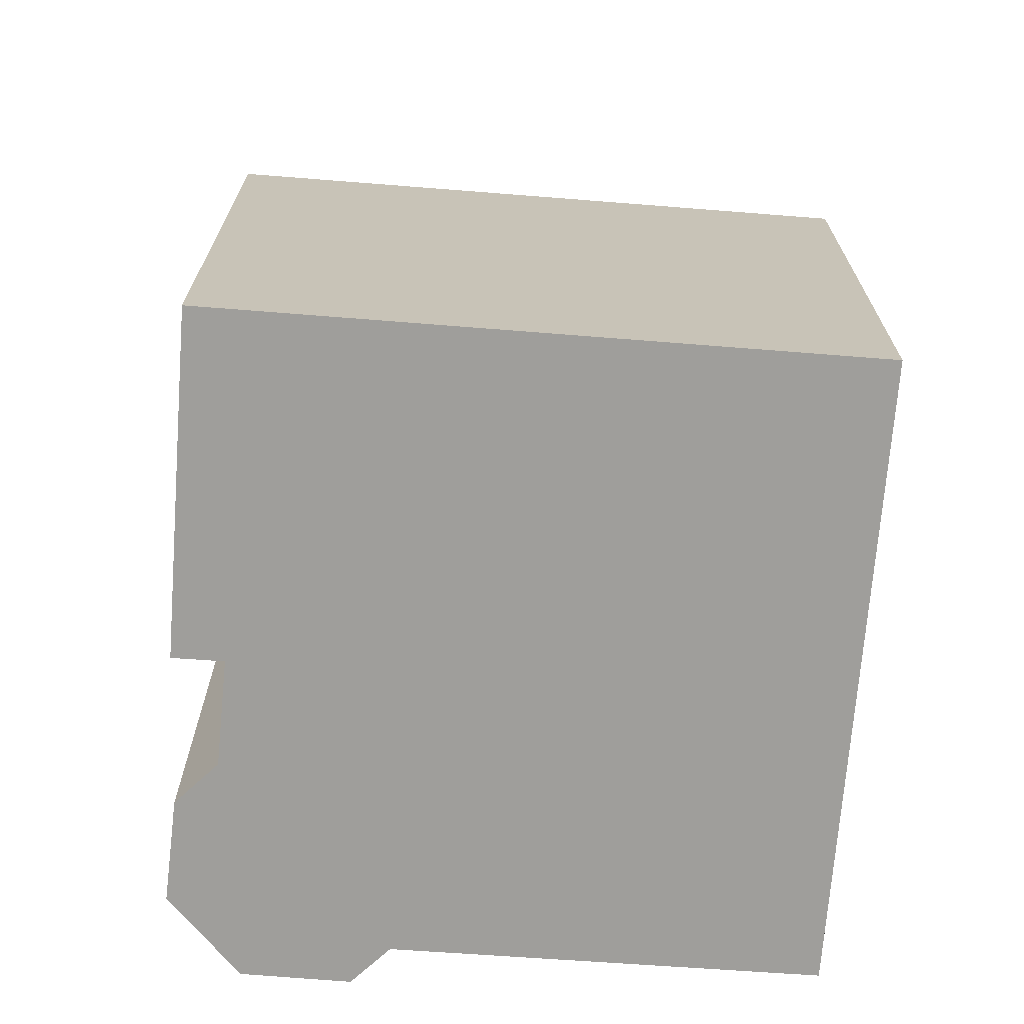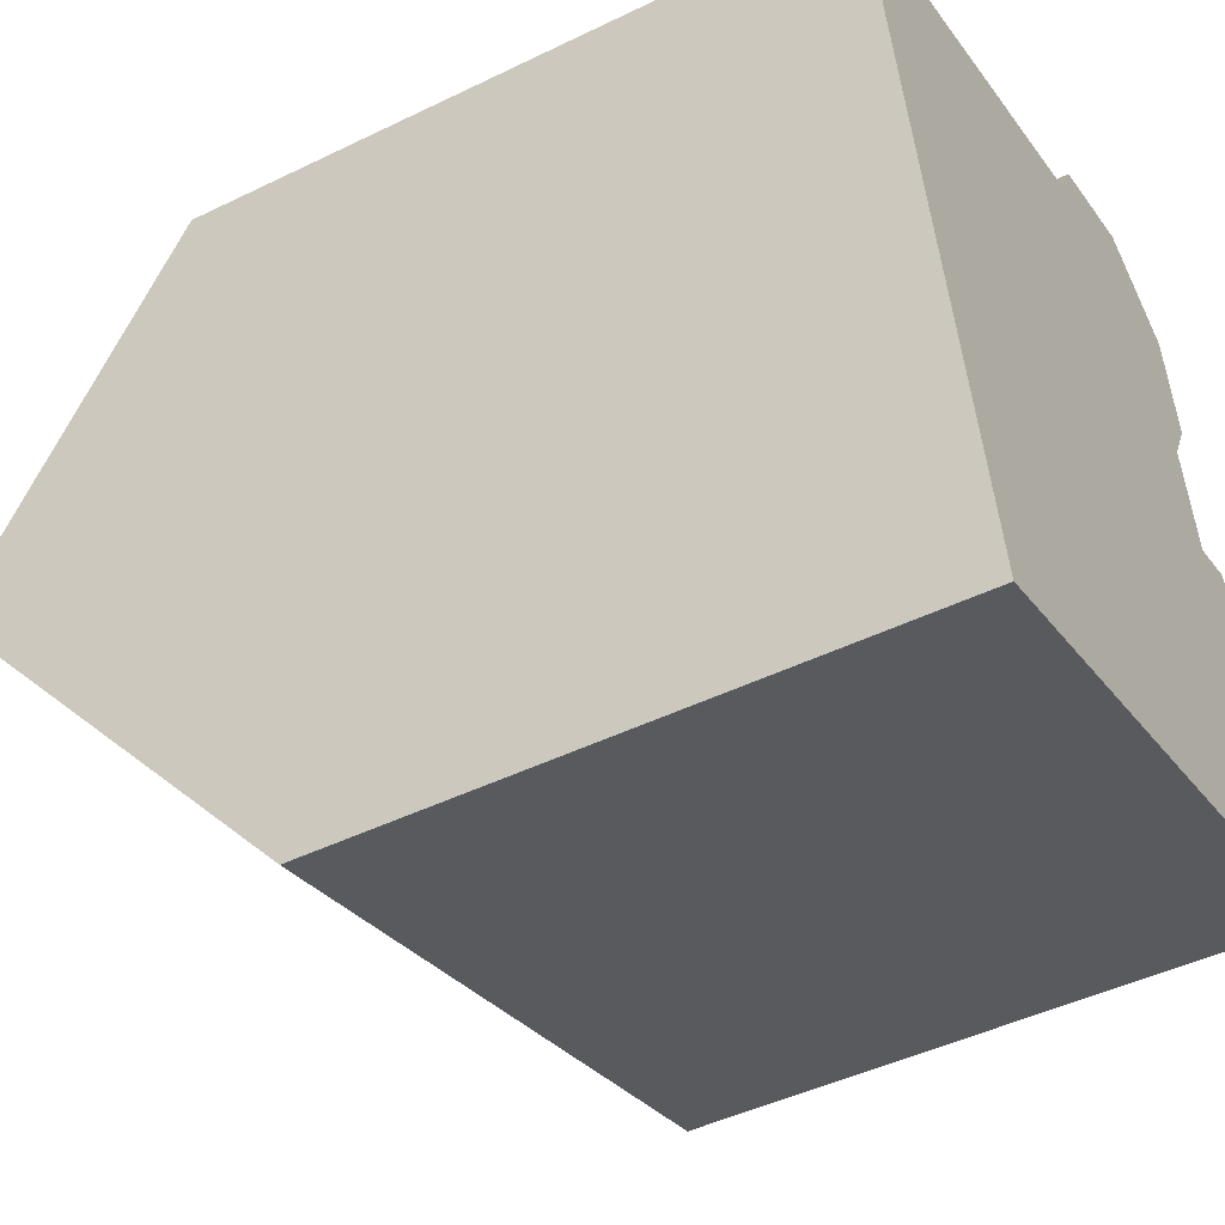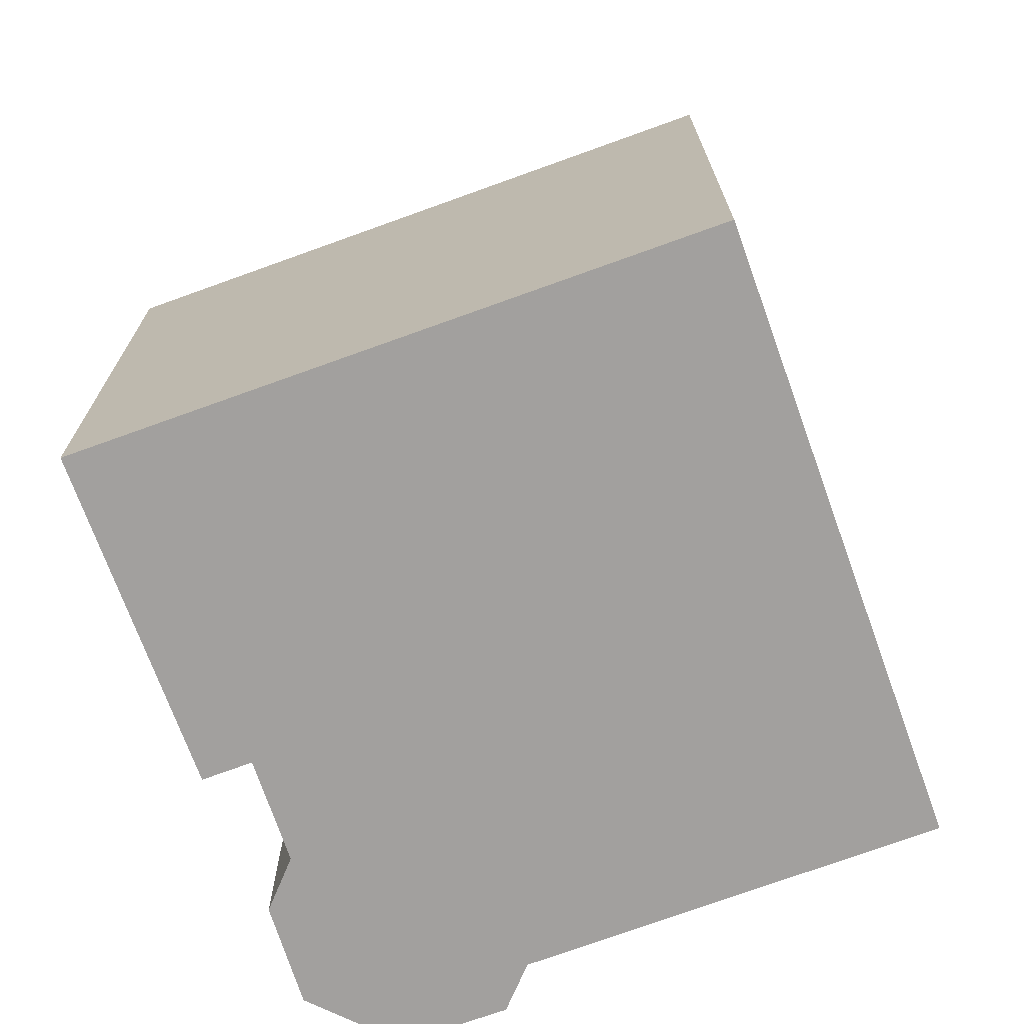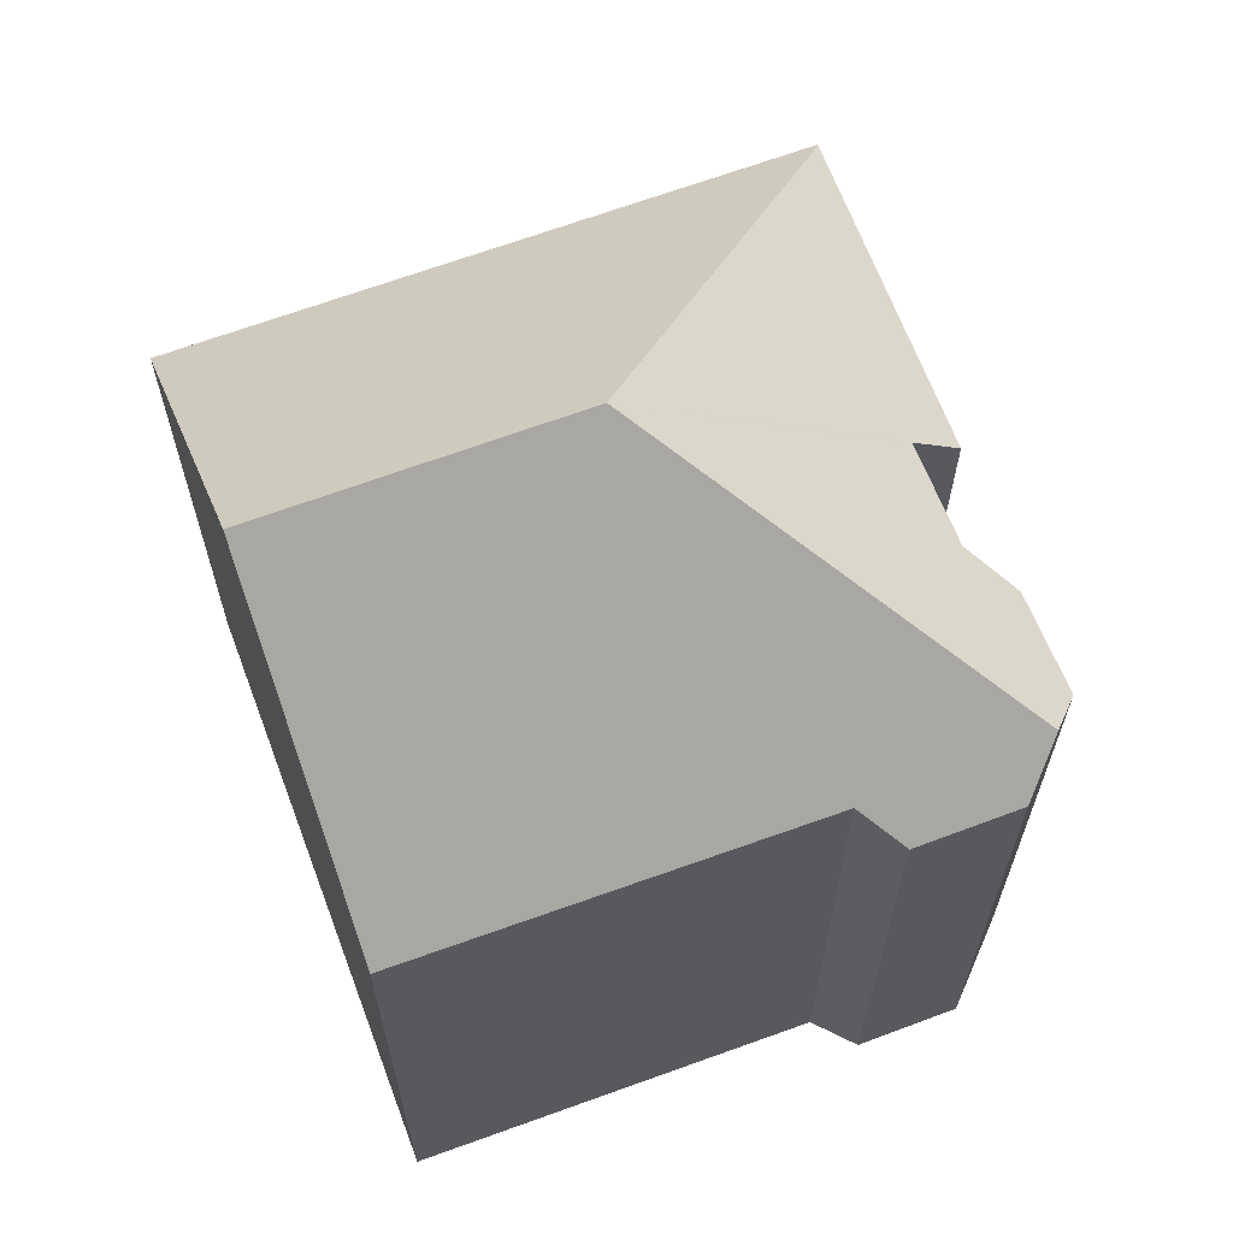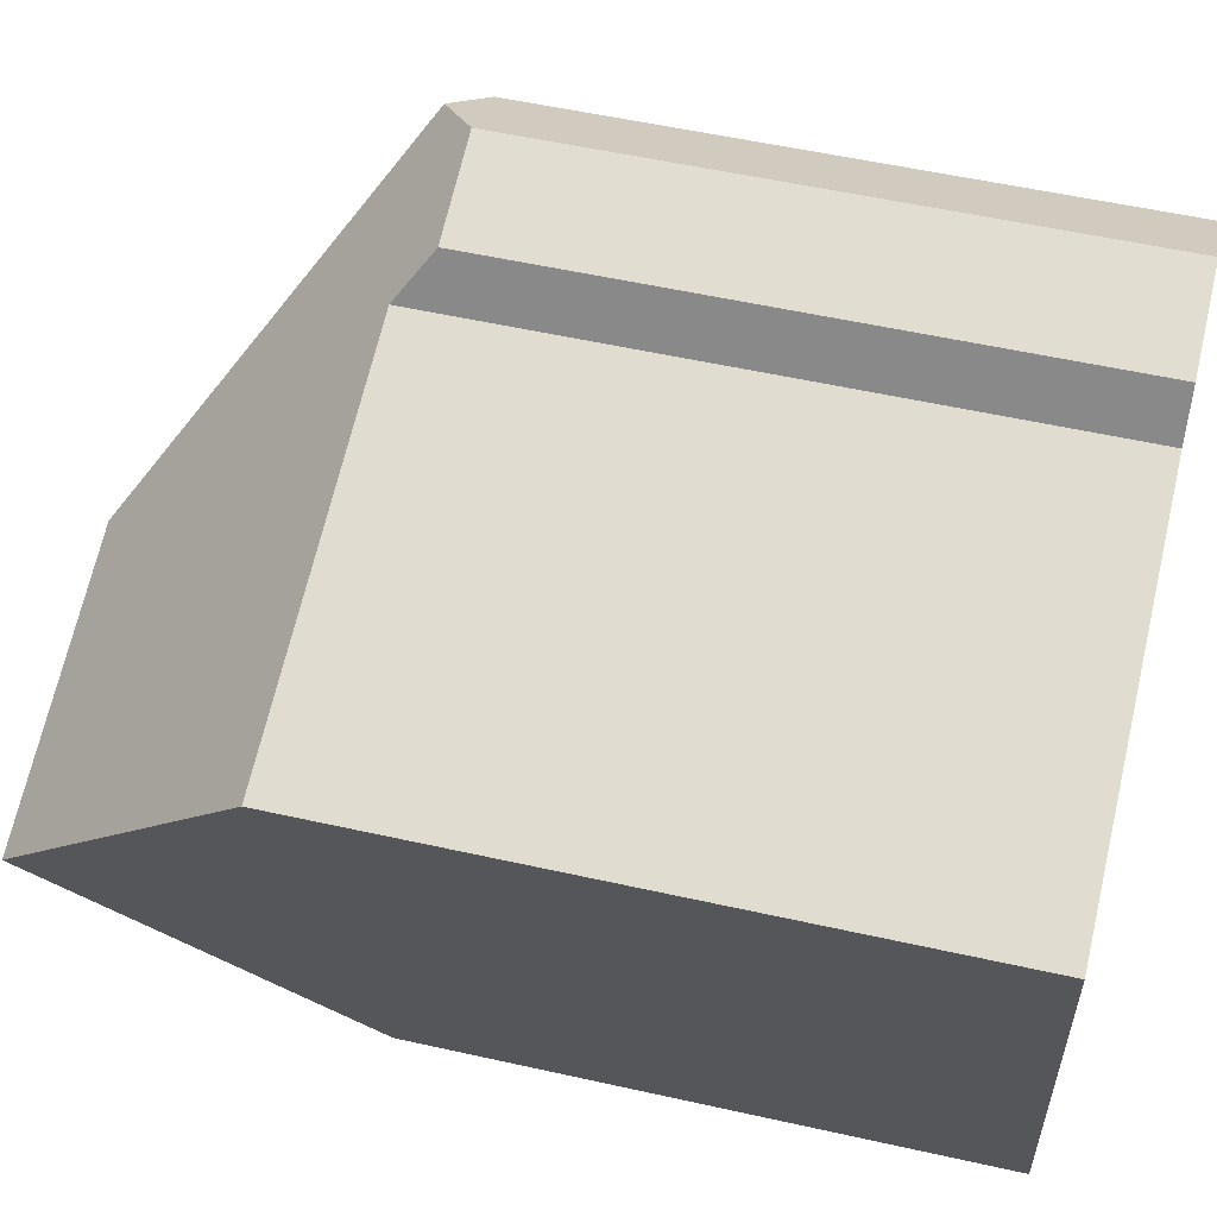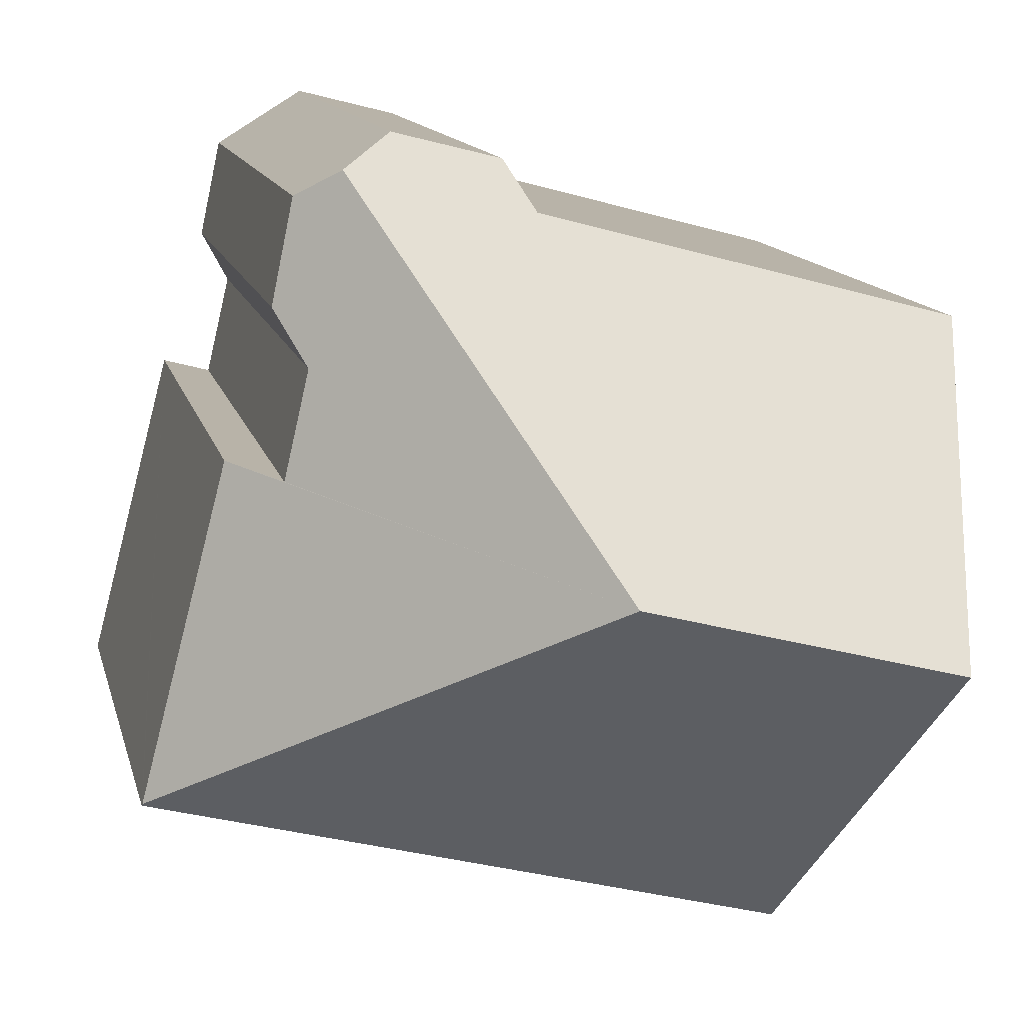
<metadata>
{"format":"obj","ext":"obj","renderer":"f3d","projection":"perspective","resolution":1024,"background":"white","views":[{"elev":-70.8,"azim":161.1,"up":"+Y"},{"elev":-45.2,"azim":-60.5,"up":"+Z"},{"elev":-71.9,"azim":-174.5,"up":"+Y"},{"elev":65.8,"azim":-34.9,"up":"+Y"},{"elev":53.6,"azim":-76.5,"up":"+Z"},{"elev":12.5,"azim":167.5,"up":"+Z"}]}
</metadata>
<code>
v  13.49 10.14 -7.687
v  6.497 15.19 -3.546
v  12.02 10.15 -2.032
v  11.17 10.93 -2.259
v  10.75 10.9 -0.473
v  10.14 10.74 2.611
v  11.23 10.29 0.43
v  10.86 10.23 2.172
v  2.686 10.1 -10.5
v  13.5 10.1 -7.724
v  1.252 15.19 -4.892
v  0 10.75 6.584e-16
v  7.022 10.7 1.868
v  7.465 10.1 2.682
v  9.275 10.11 3.14
v  11.23 -2.633e-17 0.43
v  10.86 -1.33e-16 2.172
v  11.17 1.383e-16 -2.259
v  10.75 2.896e-17 -0.473
v  12.02 1.244e-16 -2.032
v  13.5 4.73e-16 -7.724
v  13.49 4.707e-16 -7.687
v  0 0 0
v  7.022 -1.144e-16 1.868
v  9.275 -1.923e-16 3.14
v  7.465 -1.642e-16 2.682
v  2.686 6.429e-16 -10.5
v  1.252 2.995e-16 -4.892
v  10.14 -1.599e-16 2.611
g defaultobject
f 1 2 3
f 4 3 2
f 5 4 2
f 6 5 2
f 7 5 6
f 8 7 6
f 9 1 10
f 1 9 2
f 2 9 11
f 12 2 11
f 2 12 13
f 2 13 6
f 6 13 14
f 6 14 15
f 8 16 7
f 16 8 17
f 5 18 4
f 18 5 19
f 20 1 3
f 1 20 10
f 10 20 21
f 21 20 22
f 7 19 5
f 19 7 16
f 18 3 4
f 3 18 20
f 23 13 12
f 13 23 24
f 14 25 15
f 25 14 26
f 21 9 10
f 9 21 27
f 9 12 11
f 12 9 27
f 12 27 23
f 23 27 28
f 24 14 13
f 14 24 26
f 15 8 6
f 8 15 17
f 17 15 29
f 29 15 25
f 28 24 23
f 24 28 25
f 25 28 29
f 29 28 17
f 17 28 16
f 16 28 27
f 16 27 19
f 19 27 18
f 18 27 20
f 20 27 22
f 22 27 21
f 25 26 24

</code>
